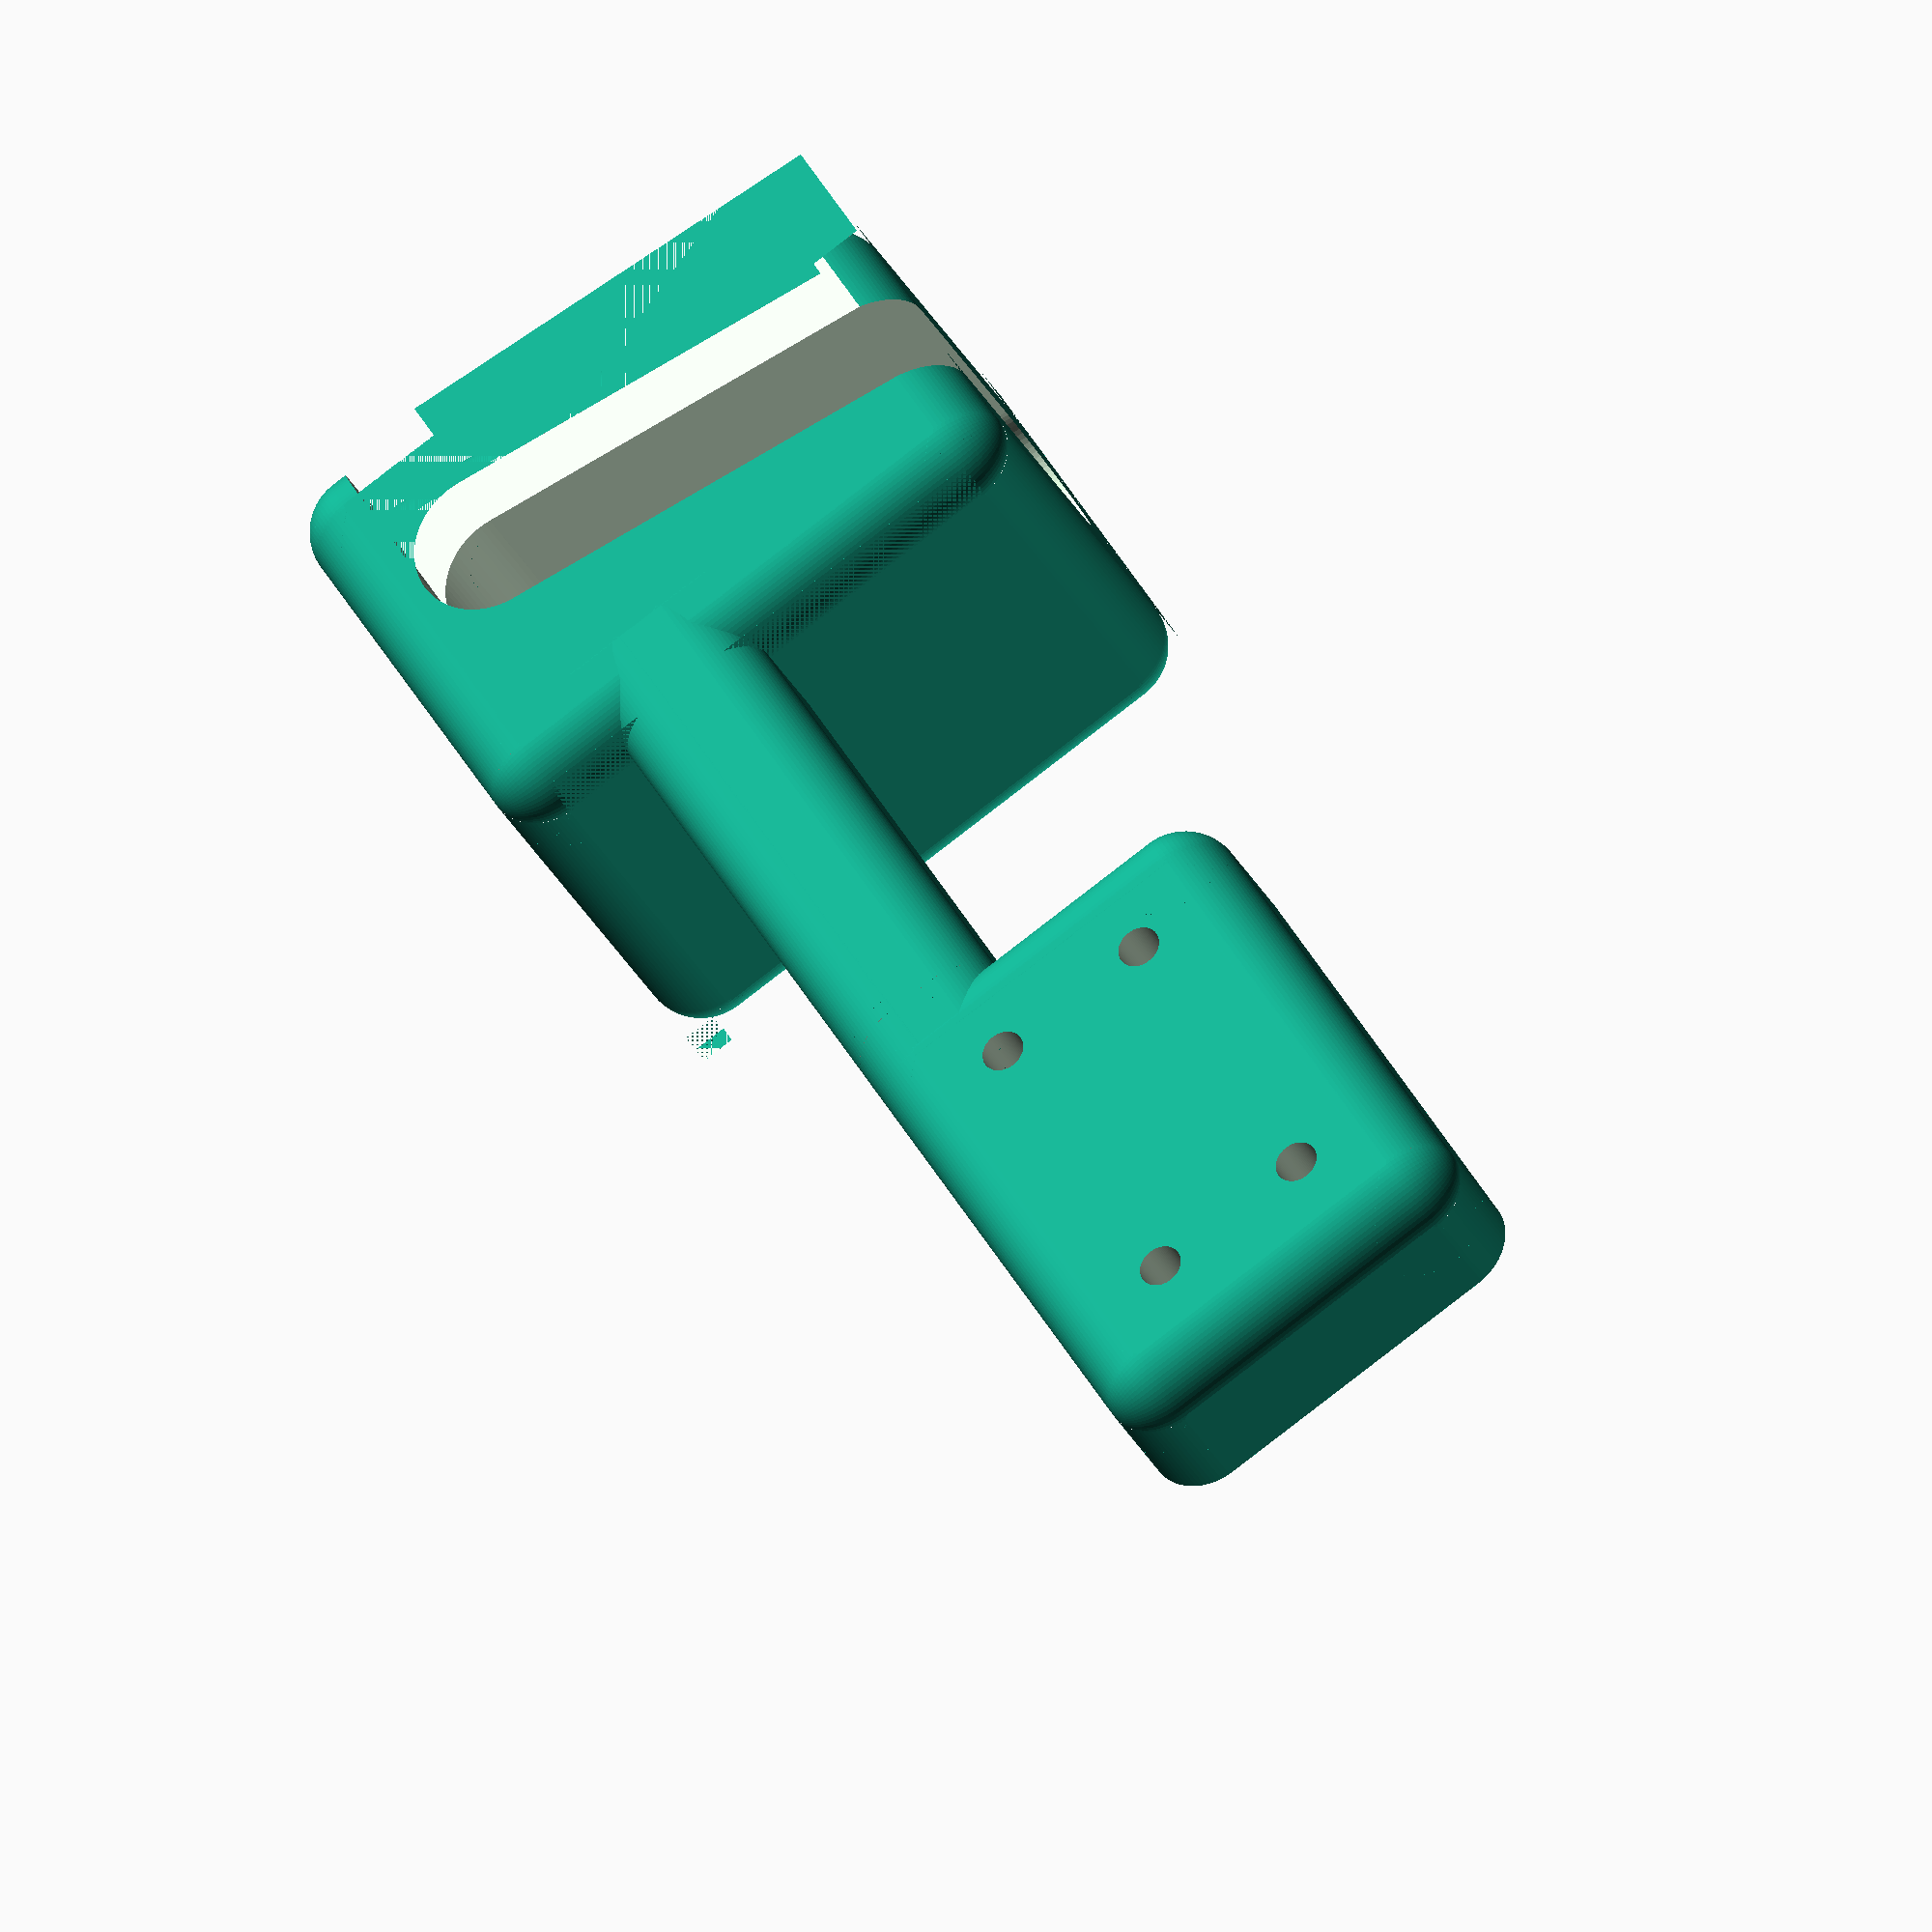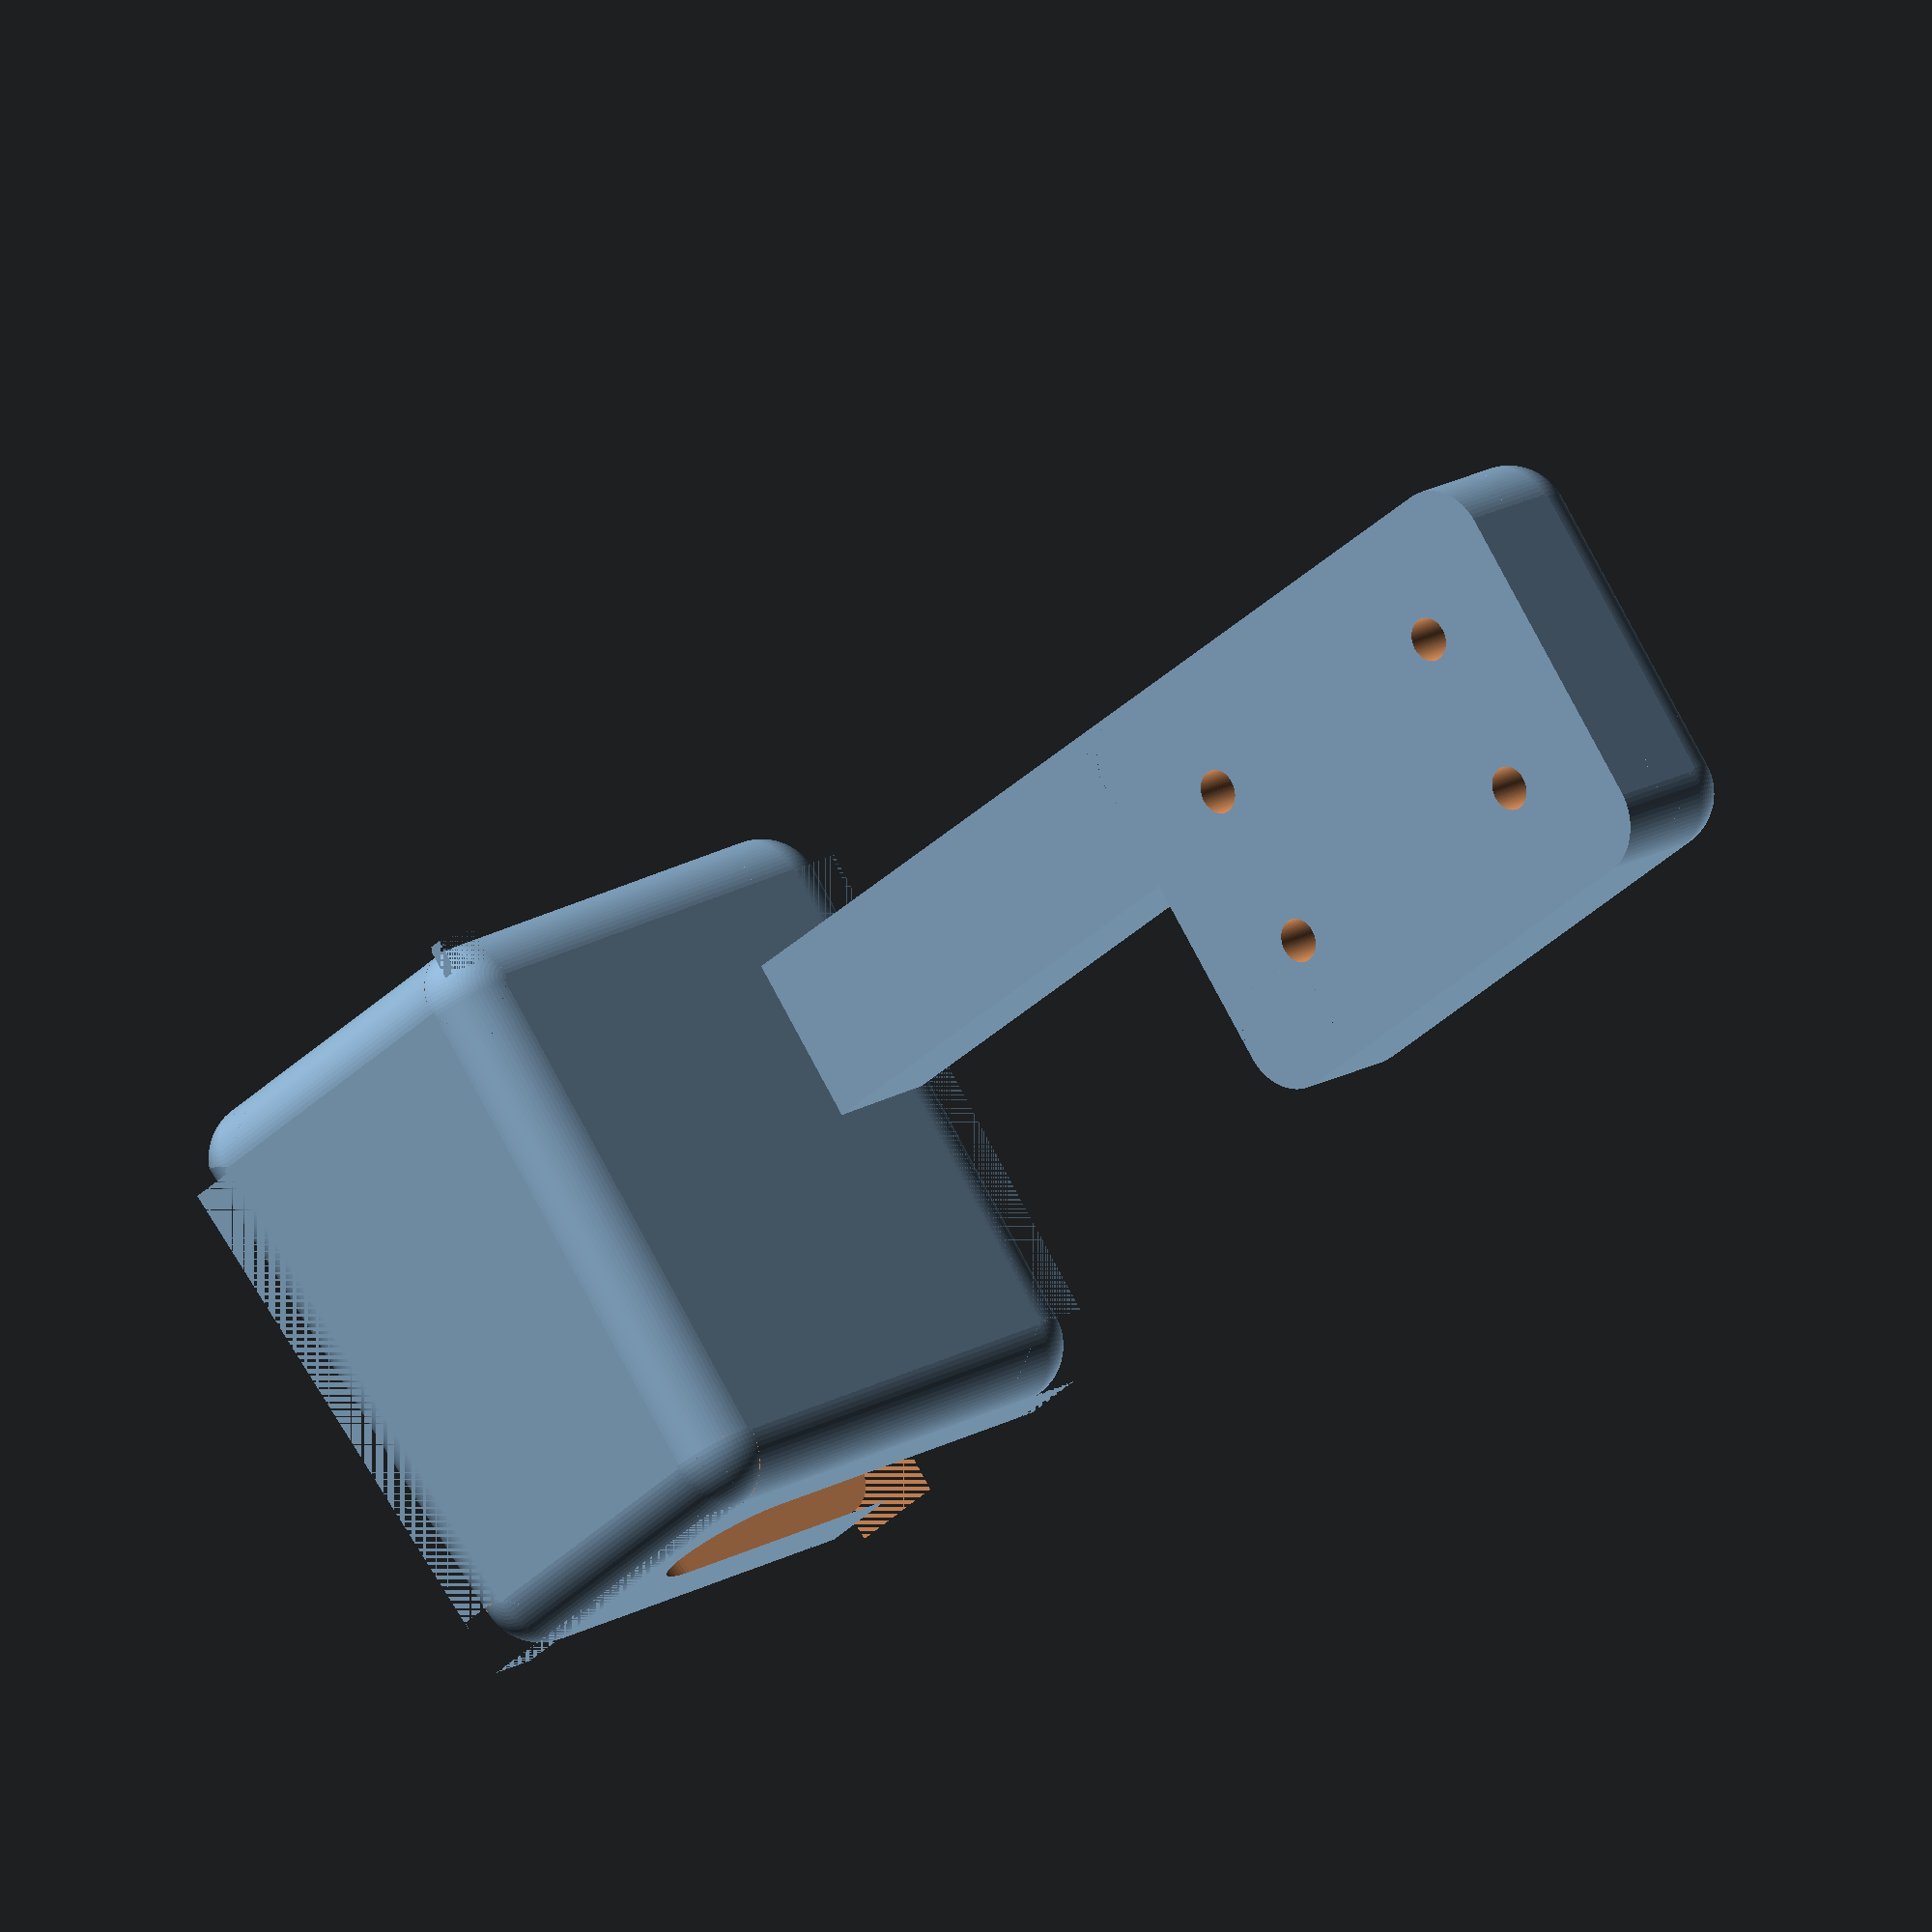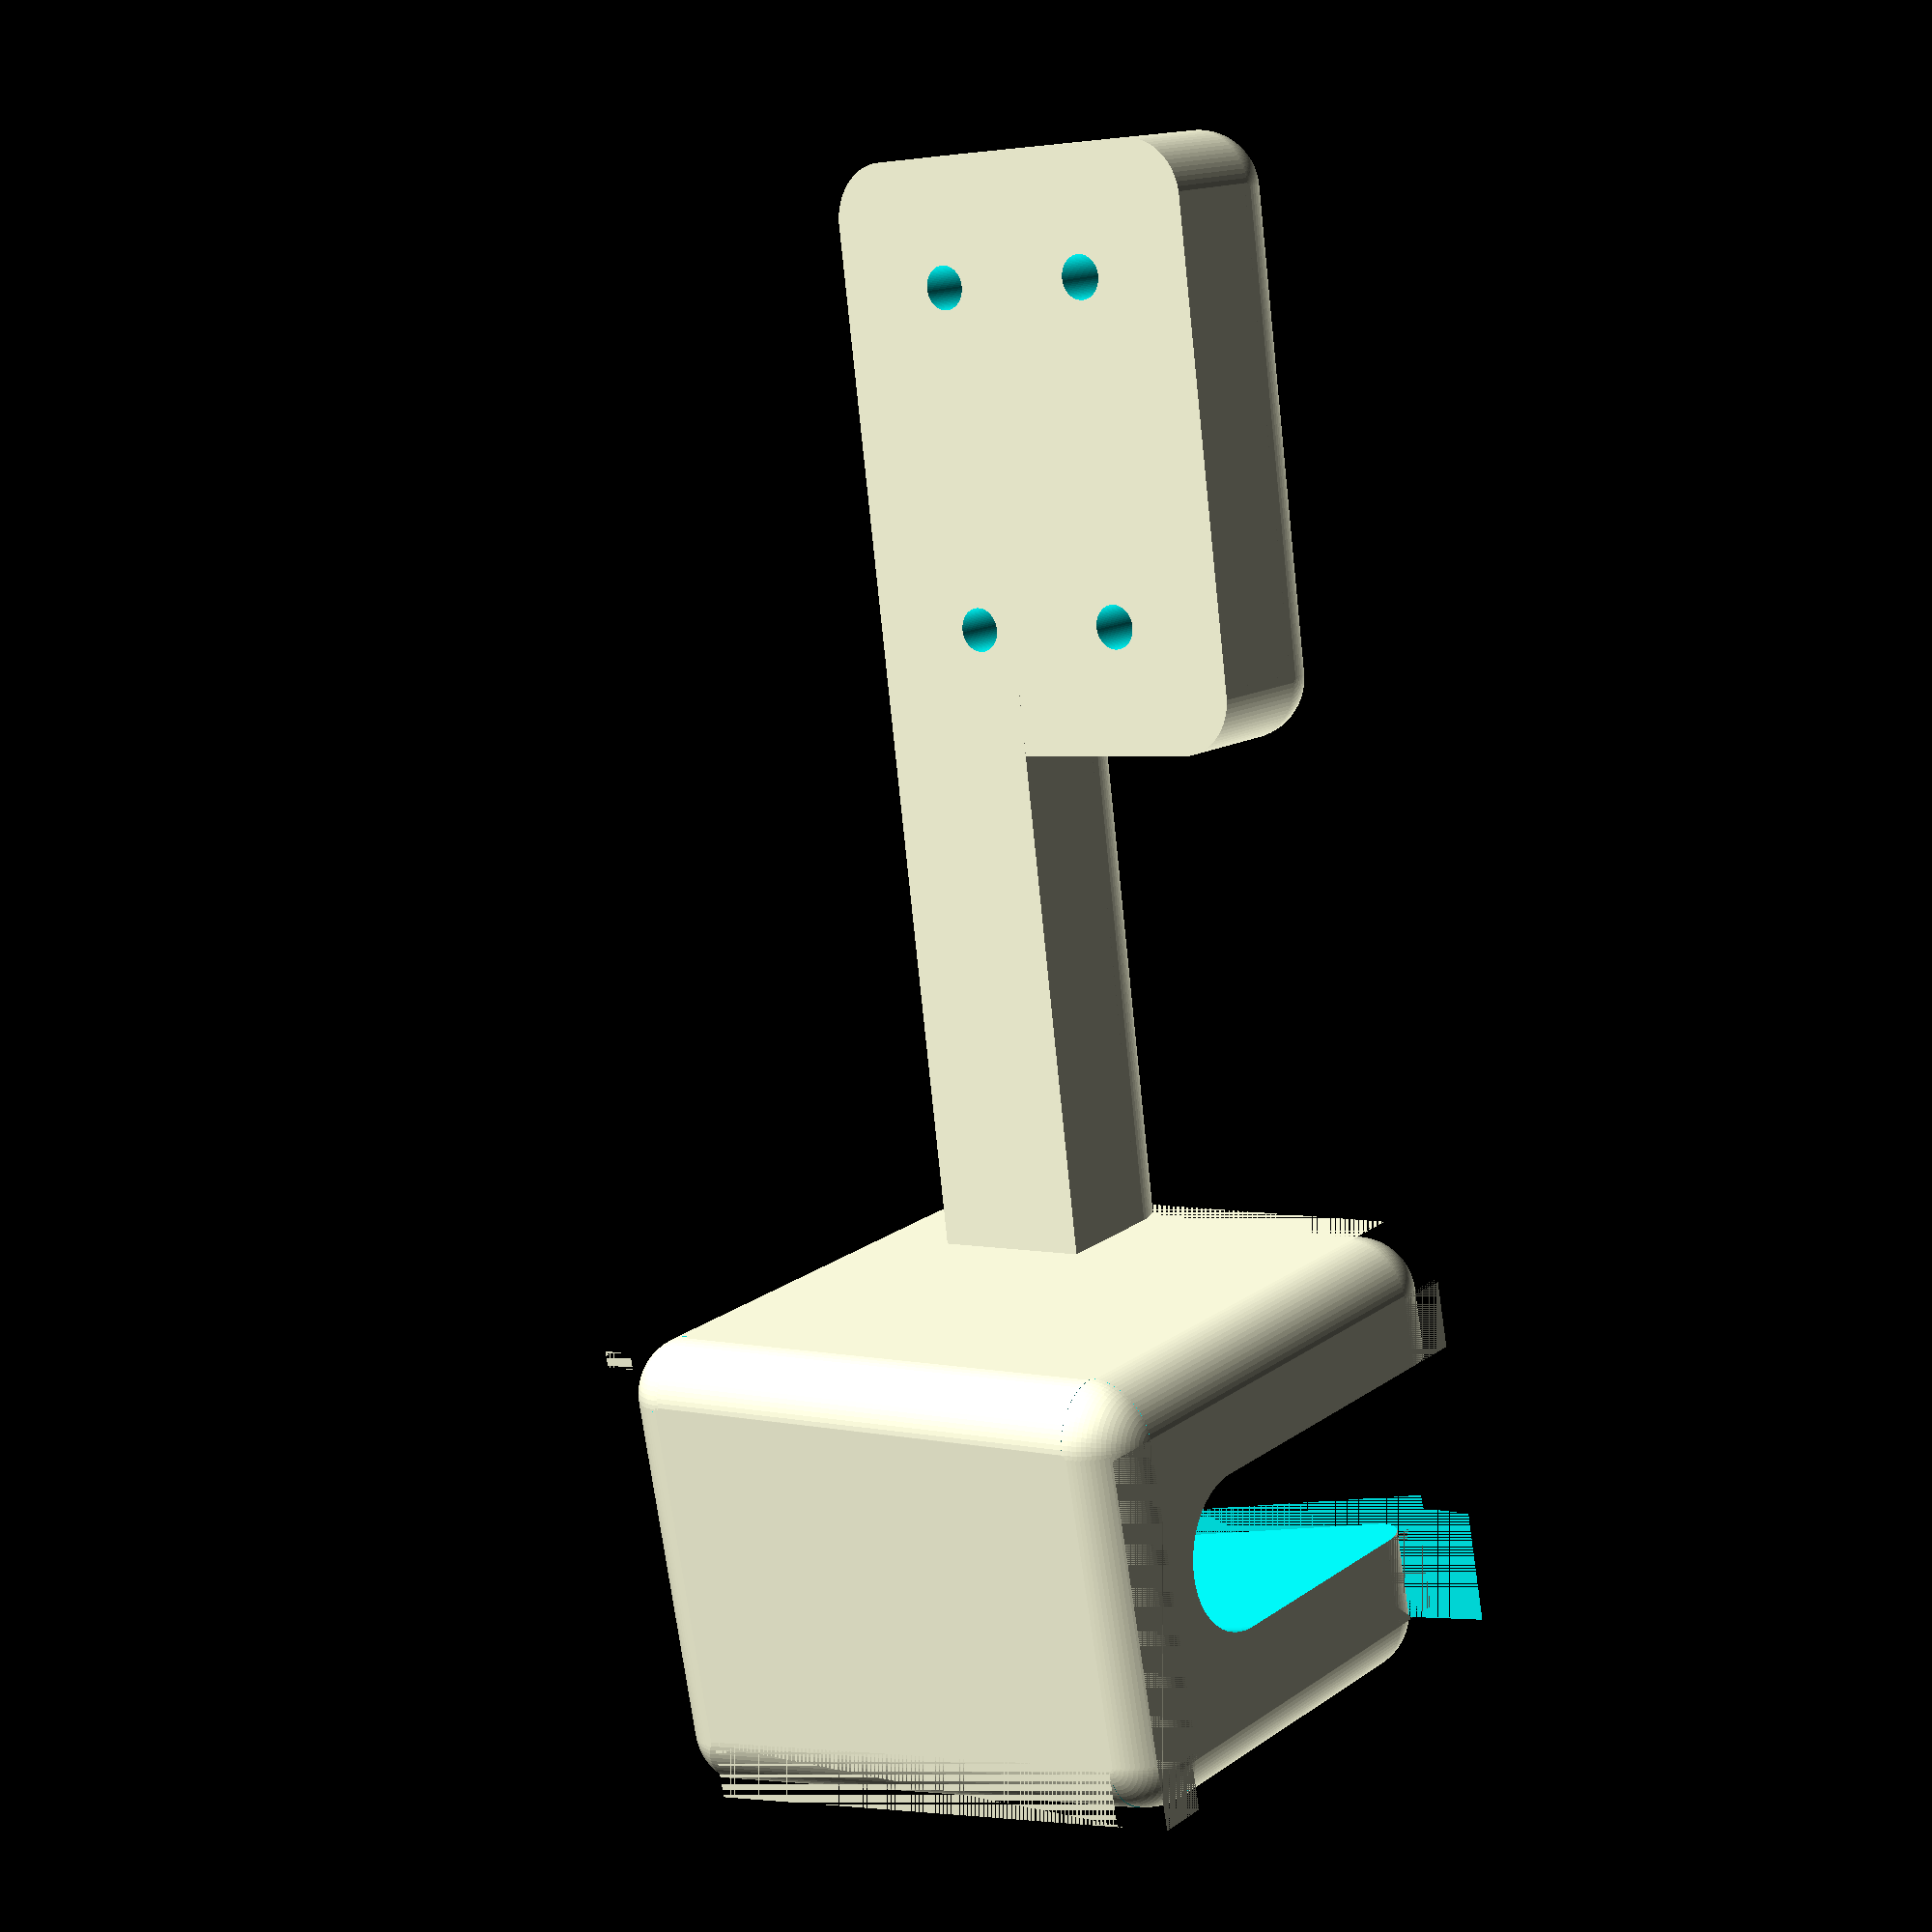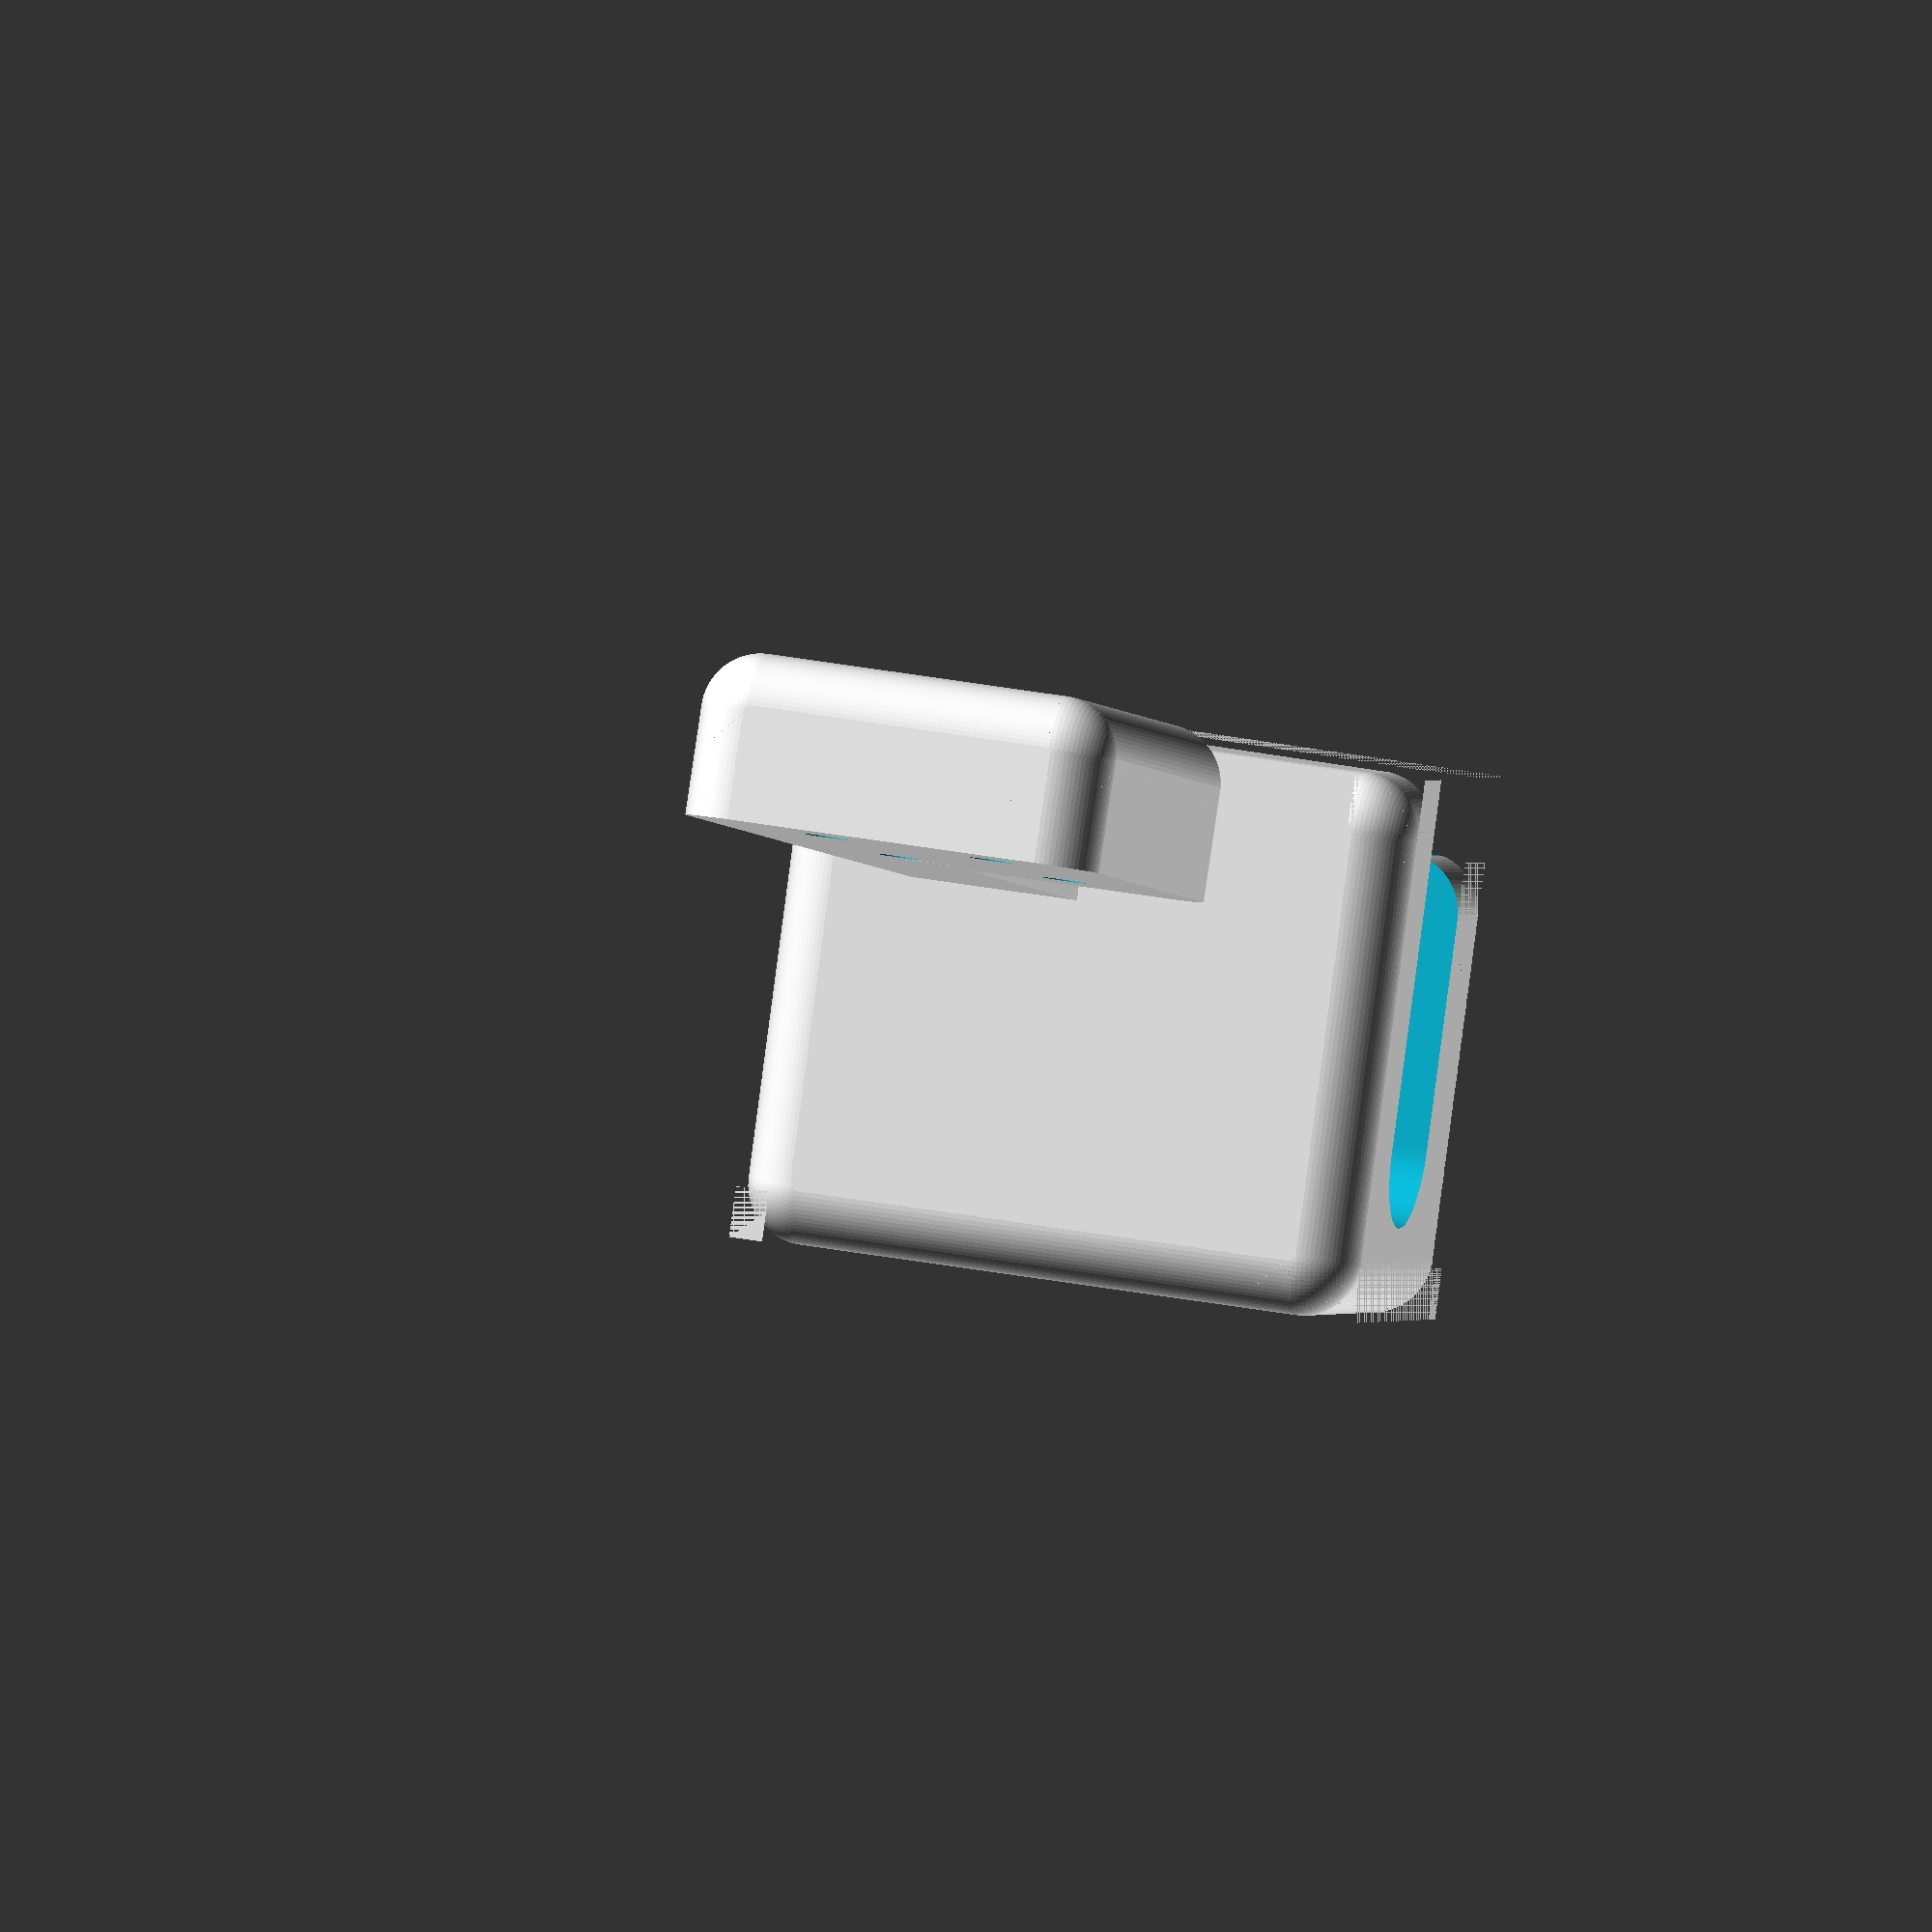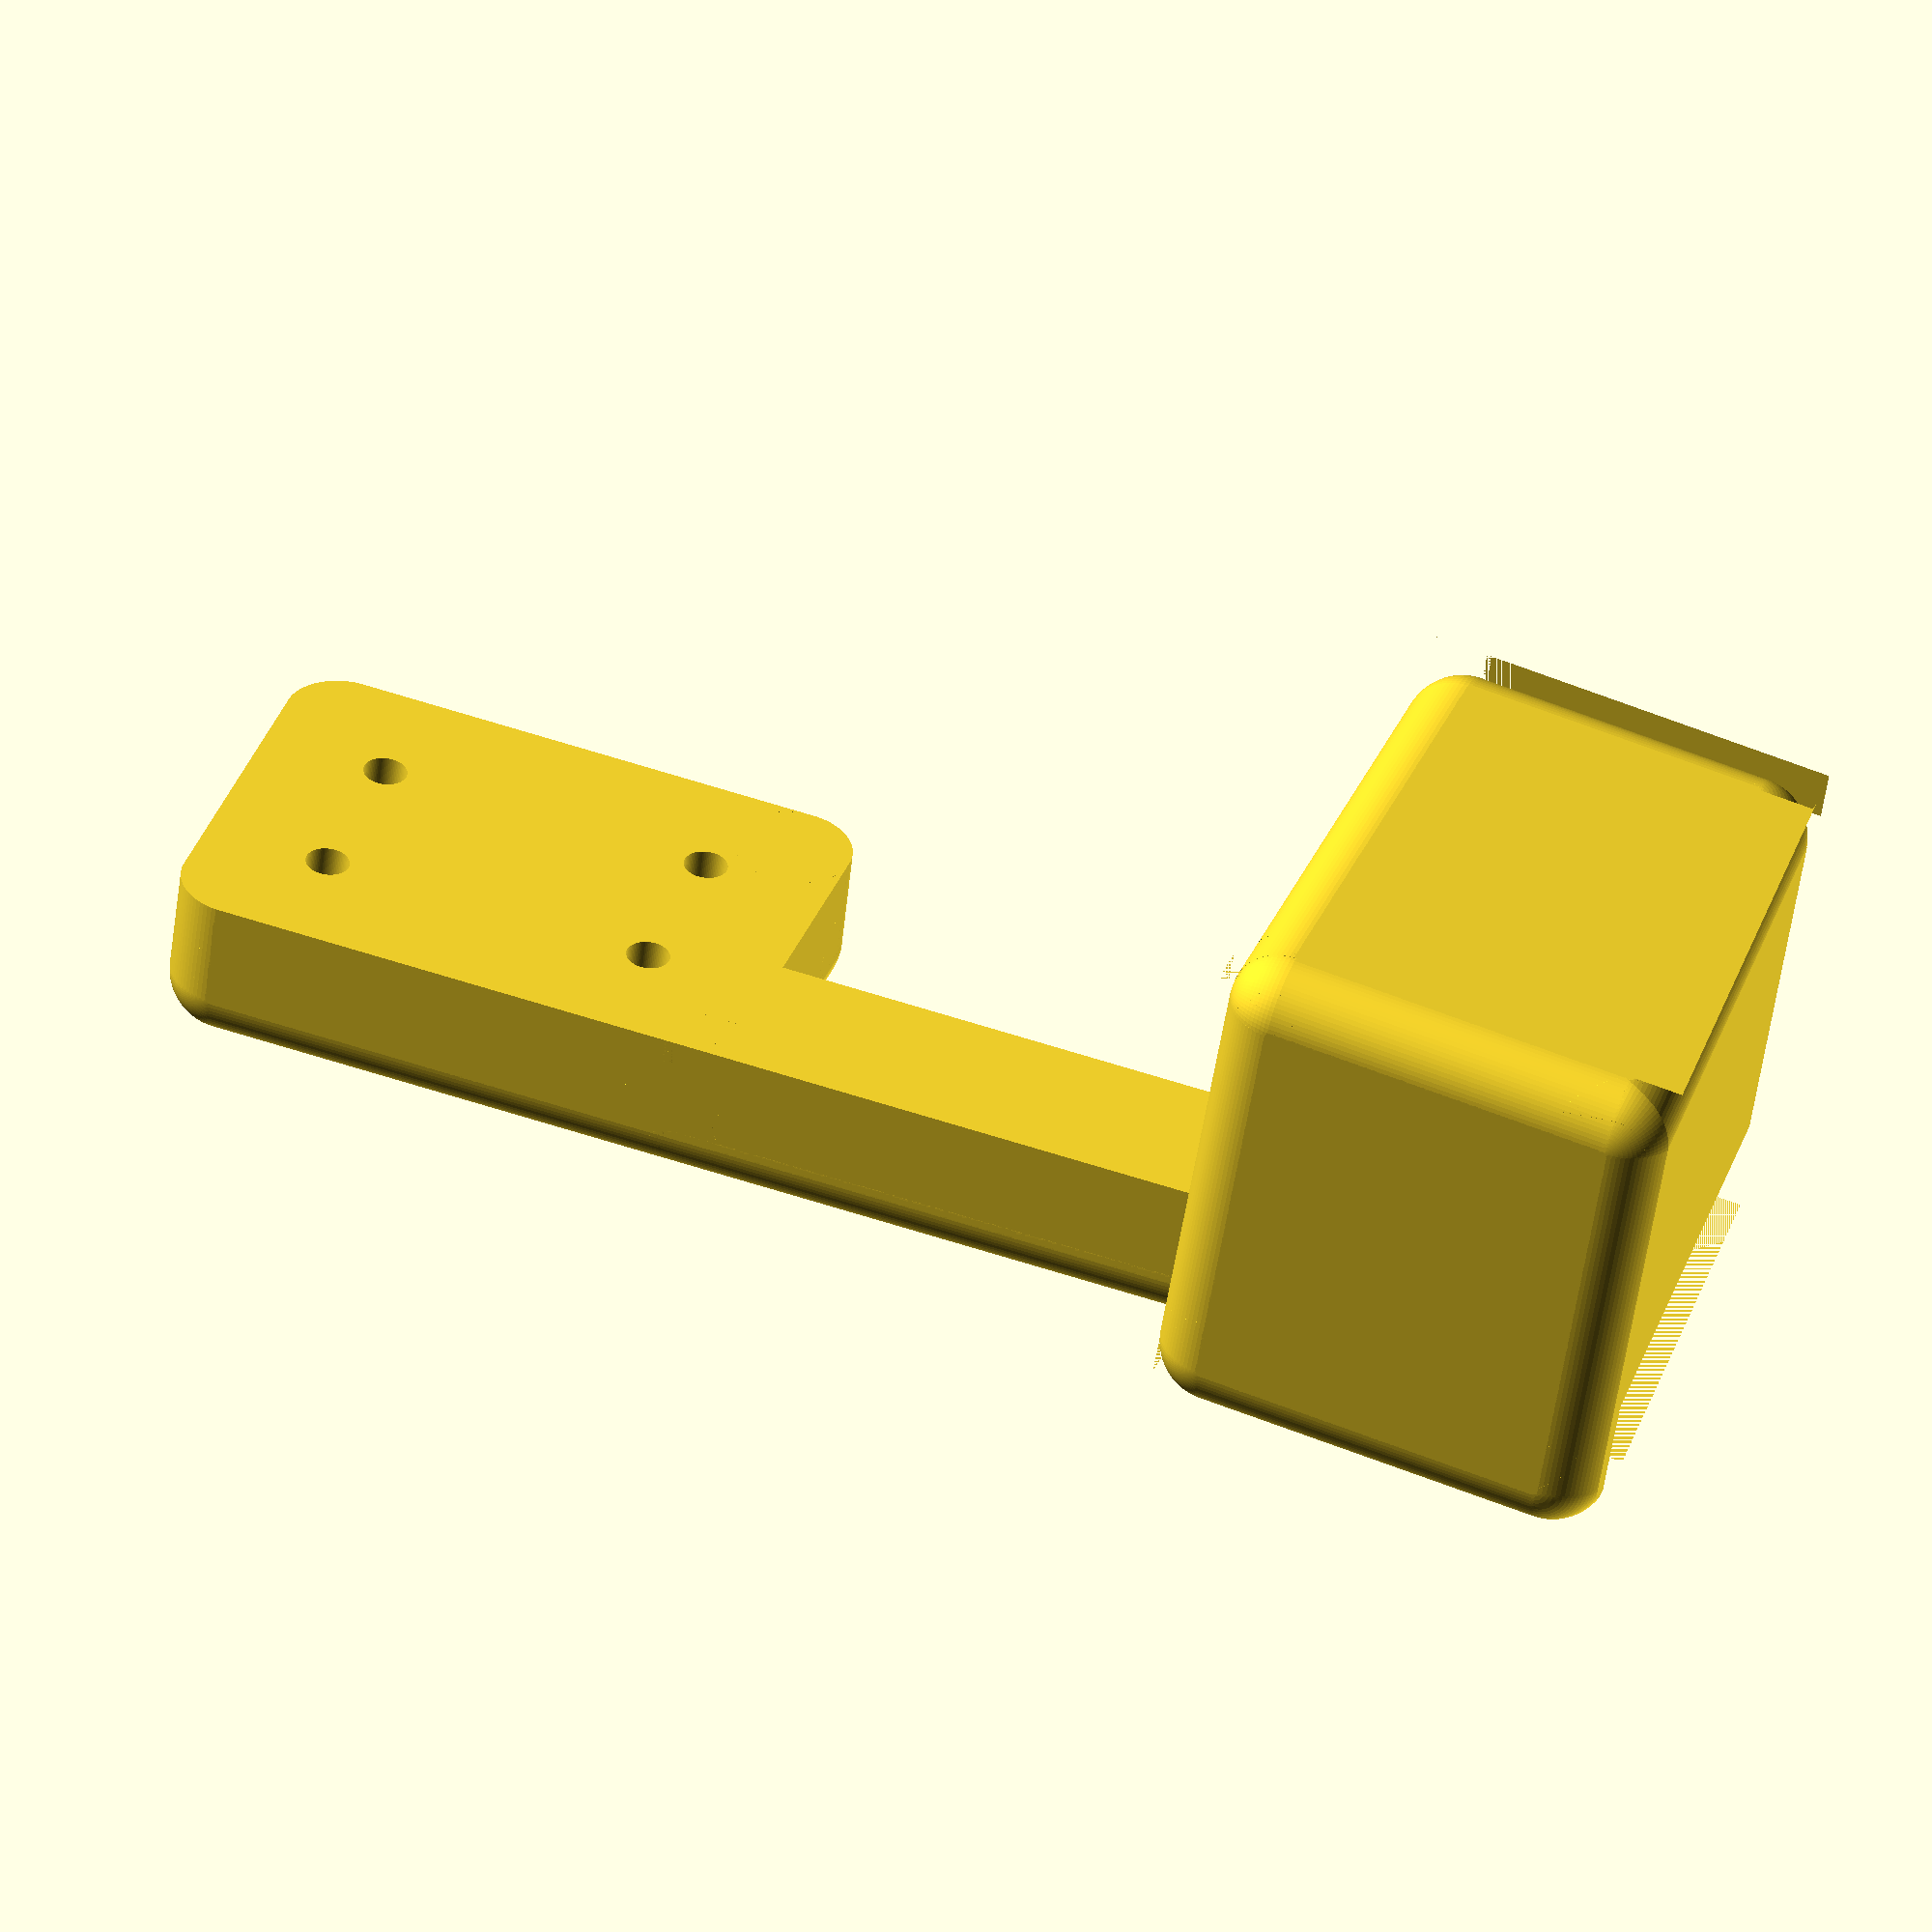
<openscad>
//-------------------------------------------------------
// Variables
//-------------------------------------------------------

$fn = 80;

schachtBreiteVorne = 170;
schachtBreiteHinten = 155;
schachtTiefe = 125;
schachtWinkel = 96;

nexusBreite = 200;
nexusDicke = 9;
nexusRandDicke = 20;

randDicke = 7;
randDickeUnten = 5;
schlitzHoehe = 30;


armDicke = 10;
armHoehe = 10;
armLaenge = 40;

aufnahmeLaenge = 35;
aufnahmeHoehe = 25;

lochDicke = 2.6;
lochAbstand = 7.5;

halterBreite = ((nexusBreite - schachtBreiteVorne) / 2) + armDicke + randDicke;
halterTiefe = nexusDicke + 2 * randDicke + 5;
halterHoehe = schlitzHoehe + randDicke;

//---------------------------------------------------------

//mirror([1,0,0])
halter();

//translate([schachtBreiteVorne,0,0])
//mirror([1,0,0])
//halter();

//---------------------------------------------------------


module halter(){
    
    union(){
        
        nexusHalter();
        
        translate([halterBreite-armDicke,halterTiefe-5,8])
        rotate([0,0,-4])
        halterArm();
        
        translate([halterBreite-armDicke+2.45,halterTiefe+armLaenge-10,8])
        rotate([0,0,-4])
        halterAufnahme();
        
    }
    
}

module halterArm (){

    difference(){
    
        cube([armDicke, armLaenge, armHoehe]);
        
        translate([armDicke- (randDicke/2)+0.01,armLaenge+2,armHoehe- (randDicke/2)+0.01])
        rotate([0,0,270])
        kantenNegativ(armLaenge+5);
        
        translate([armDicke- (randDicke/2)+0.01,-2,(randDicke/2)-0.01])
        rotate([0,180,270])
        kantenNegativ(armLaenge+5);
    }     
}

module halterAufnahme (){
    
    difference(){
        cube([armDicke,aufnahmeLaenge,aufnahmeHoehe ]);
        
        
        translate([-0.01,(randDicke/2)-0.01, (randDicke/2)-0.01])
        rotate([180,0,0])
        kantenNegativ(10);
        
        translate([10-0.01,aufnahmeLaenge-(randDicke/2)+0.01, (randDicke/2)-0.01])
        rotate([180,0,180])
        kantenNegativ(10);
        
        translate([armDicke-(randDicke/2)+0.01,0, (randDicke/2)-0.01])
        rotate([180,0,90])
        kantenNegativ(aufnahmeLaenge);
        
        translate([armDicke-(randDicke/2)+0.01,0, aufnahmeHoehe-(randDicke/2)+0.01])
        rotate([90,0,90])
        kantenNegativ(aufnahmeLaenge);
        
        translate([-0.01,(randDicke/2)-0.01, aufnahmeHoehe-(randDicke/2)+0.01])
        rotate([90,0,0])
        kantenNegativ(10); 
        
        translate([10-0.01,aufnahmeLaenge-(randDicke/2)+0.01, aufnahmeHoehe- (randDicke/2) + 0.01])
        rotate([90,0,180])
        kantenNegativ(10);
        
        translate([armDicke-(randDicke/2) + 0.01,(randDicke/2)-0.01,aufnahmeHoehe])
        rotate([0,90,-90])
        kantenNegativ(aufnahmeHoehe);
        
        translate([armDicke-(randDicke/2) + 0.01,aufnahmeLaenge-(randDicke/2)+0.01,aufnahmeHoehe])
        rotate([0,90,0])
        kantenNegativ(aufnahmeHoehe);
        
        translate([armDicke+0.01,-0.01,-0.01])
        rotate([0,0,90])
        eckenNegativ();
        
        translate([armDicke+0.01,aufnahmeLaenge+0.01,-0.01])
        rotate([0,0,180])
        eckenNegativ();
        
        translate([armDicke+0.01,aufnahmeLaenge+0.01,aufnahmeHoehe+0.01])
        rotate([180,0,270])
        eckenNegativ();
        
        translate([armDicke+0.01,-0.01,aufnahmeHoehe+0.01])
        rotate([180,0,180])
        eckenNegativ();
        
        translate([-1,lochAbstand,lochAbstand])
        rotate([0,90,0])
        cylinder(h = armDicke+2, d = lochDicke, center = false);
        
        translate([-1, aufnahmeLaenge - lochAbstand,lochAbstand])
        rotate([0,90,0])
        cylinder(h = armDicke+2, d = lochDicke, center = false);
        
        translate([-1, aufnahmeLaenge - lochAbstand, aufnahmeHoehe - lochAbstand])
        rotate([0,90,0])
        cylinder(h = armDicke+2, d = lochDicke, center = false);
        
        translate([-1, lochAbstand, aufnahmeHoehe - lochAbstand])
        rotate([0,90,0])
        cylinder(h = armDicke+2, d = lochDicke, center = false);
        
    }
    
    
       
    
}


module nexusHalter (){
    
    difference(){
        nexusAussenSeite();
             
        translate([randDicke+3, randDicke, randDickeUnten+(nexusDicke/2)])
        rotate([-9,0,0])
        nexusInnenSeite();
    } 
}


module nexusAussenSeite (){
    
    difference(){
        cube([halterBreite, halterTiefe, halterHoehe]);
        
        translate([halterBreite-5,0,randDickeUnten-0.6])
        cube([5,randDicke + (nexusDicke/2)+1, schlitzHoehe + (nexusDicke/2)]);
        
        translate([-2, -5, 0])
        rotate([-5,0,0])
        cube([ halterBreite + 5, 5 , halterHoehe + 10]);
        
        translate([0,randDicke/2,randDicke/2-0.01])
        rotate([180,0,0])
        kantenNegativ(30);
        
        translate([randDicke/2-0.01,27,randDicke/2-0.01])
        rotate([180,0,270])
        kantenNegativ(25);
        
        translate([randDicke/2-0.01,5,halterHoehe-randDicke/2])
        rotate([0,0,90])
        kantenNegativ(20);
        
        rotate([-5,0,0])
        translate([randDicke/2,randDicke/2,35])
        rotate([0,90,180])
        kantenNegativ(33);
        
        translate([randDicke/2-0.01,halterTiefe-(randDicke/2)+0.01,35])
        rotate([0,90, 90])
        kantenNegativ(33);
        
        rotate([-1,0,0])
        translate([3,6 -0.1,halterHoehe-(randDicke/2)+0.1])
        rotate([90,0,0])
        kantenNegativ(25);
        
        translate([33,halterTiefe-(randDicke/2)+0.01,halterHoehe-(randDicke/2)+0.01])
        rotate([90,0,180])
        kantenNegativ(33);
        
        translate([33,halterTiefe-(randDicke/2)+0.01,(randDicke/2)-0.01])
        rotate([180,0,180])
        kantenNegativ(30);
        
        translate([halterBreite-(randDicke/2)+0.01,3,(randDicke/2)-0.01])
        rotate([180,0,90])
        kantenNegativ(25); 
        
        translate([halterBreite-(randDicke/2)+0.01,halterTiefe-(randDicke/2),36])
        rotate([0,90,0])
        kantenNegativ(35); 
        
        translate([halterBreite-(randDicke/2)+0.01,halterTiefe-3,halterHoehe-(randDicke/2)])
        rotate([0,0,270])
        kantenNegativ(15);
        
        translate([halterBreite-(randDicke/2)+0.01,randDicke/2,10])
        rotate([0,90,270])
        kantenNegativ(15);
        
        rotate([-5,0,0])
        translate([halterBreite-8.4,randDicke/2,37.5])
        rotate([0,90,270])
        kantenNegativ(33);
        
        translate([halterBreite-8.4,15,halterHoehe-(randDicke/2)])
        rotate([0,0,270])
        kantenNegativ(10);
        
        translate([-0.01,3,halterHoehe])
        rotate([0,90,0])
        eckenNegativ();
        
        translate([-0.01,halterTiefe+0.001,halterHoehe])
        rotate([180,0,0])
        eckenNegativ();
        
        translate([0,halterTiefe+0.001,-0.01])
        rotate([90,0,0])
        eckenNegativ();
        
        translate([-0.01,-0.01,-0.01])
        rotate([0,0,0])
        eckenNegativ();
        
        translate([halterBreite+0.01,halterTiefe,-0.01])
        rotate([0,0,180])
        eckenNegativ();
        
        translate([halterBreite+0.01,0,-0.01])
        rotate([0,0,90])
        eckenNegativ();
        
        translate([halterBreite+0.01,halterTiefe,halterHoehe])
        rotate([180,0,270])
        eckenNegativ();
       
        translate([halterBreite-4.8,3,halterHoehe])
        rotate([180,0,180])
        eckenNegativ();
        
    }      
        
}

module nexusInnenSeite (){
    
    union(){
        
        cube([nexusRandDicke + 10, nexusDicke, schlitzHoehe ]);
        
        translate([(nexusRandDicke/2)+5,(nexusDicke/2)],0)
        rotate([0,90,0])
        cylinder(h = nexusRandDicke + 10, d = nexusDicke, center = true);
        
        translate([0,(nexusDicke/2),(schlitzHoehe/2)])
        rotate([0,0,0])
        cylinder(h = schlitzHoehe, d = nexusDicke, center = true);
        
        translate([0,(nexusDicke/2),0])
        sphere(d = nexusDicke);
        
    }
   
} 


module eckenNegativ (){
    
    difference(){
        
        cube([randDicke/2, randDicke/2, randDicke/2]);
        translate([(randDicke/2),(randDicke/2),(randDicke/2)])
        sphere(d = randDicke, center = true);
        
    }
    
}



module kantenNegativ(laenge){
   
   difference(){
       
       cube([laenge, randDicke/2, randDicke/2]);
       
       translate([-1,0,0])
       rotate([0,90,0])
       cylinder(h = laenge + 2, d = randDicke);
       
   } 
    
    
}




</openscad>
<views>
elev=267.5 azim=306.9 roll=232.5 proj=o view=wireframe
elev=99.7 azim=220.3 roll=208.1 proj=o view=solid
elev=357.5 azim=346.7 roll=309.5 proj=p view=solid
elev=328.0 azim=300.5 roll=285.0 proj=o view=solid
elev=145.9 azim=260.1 roll=340.3 proj=o view=solid
</views>
